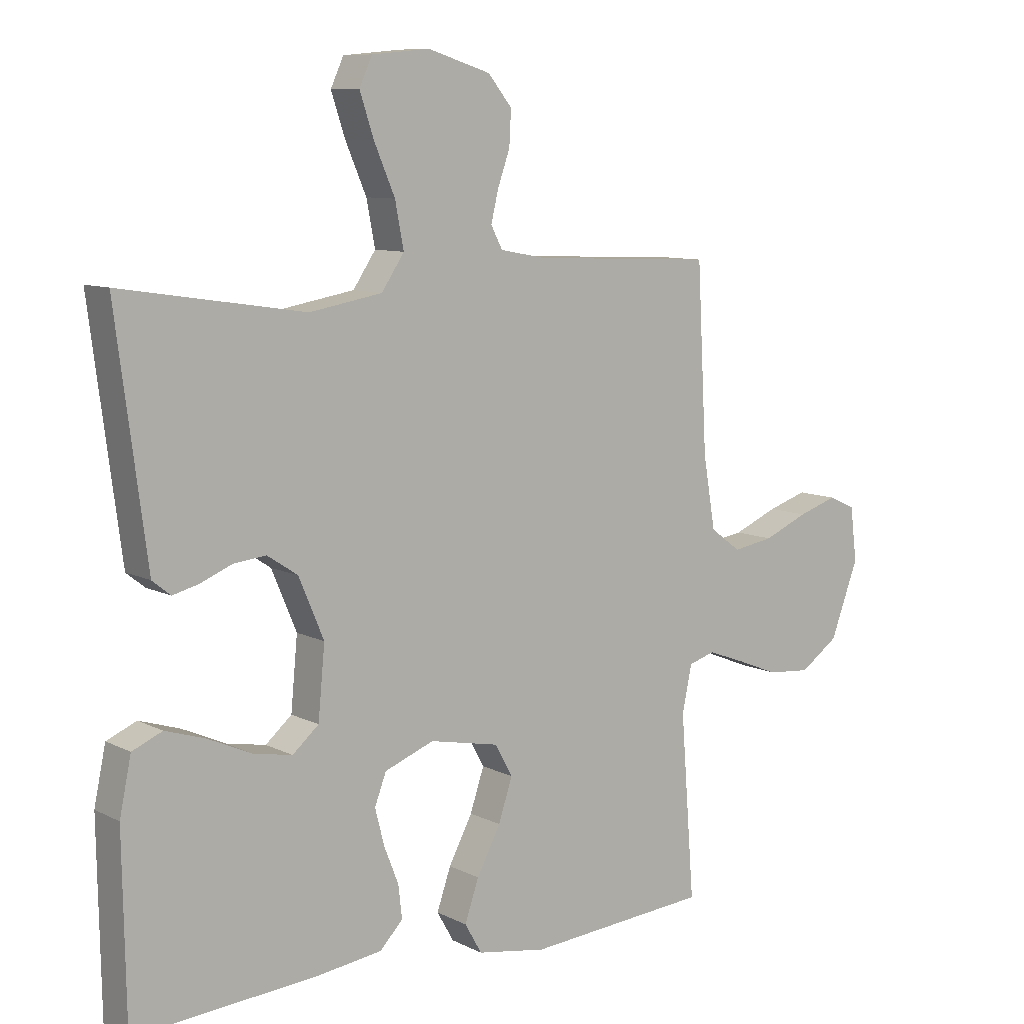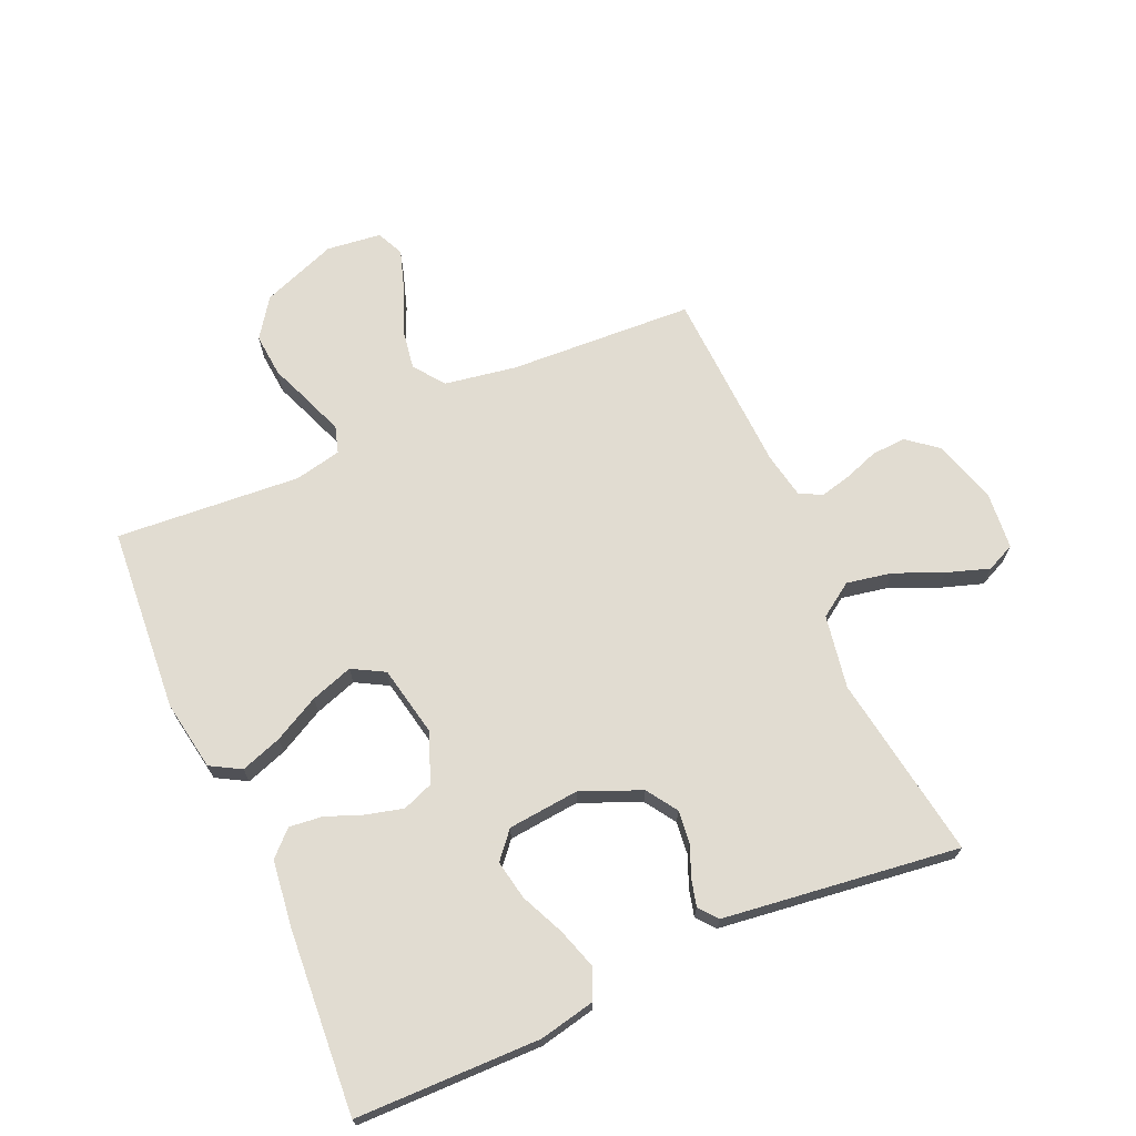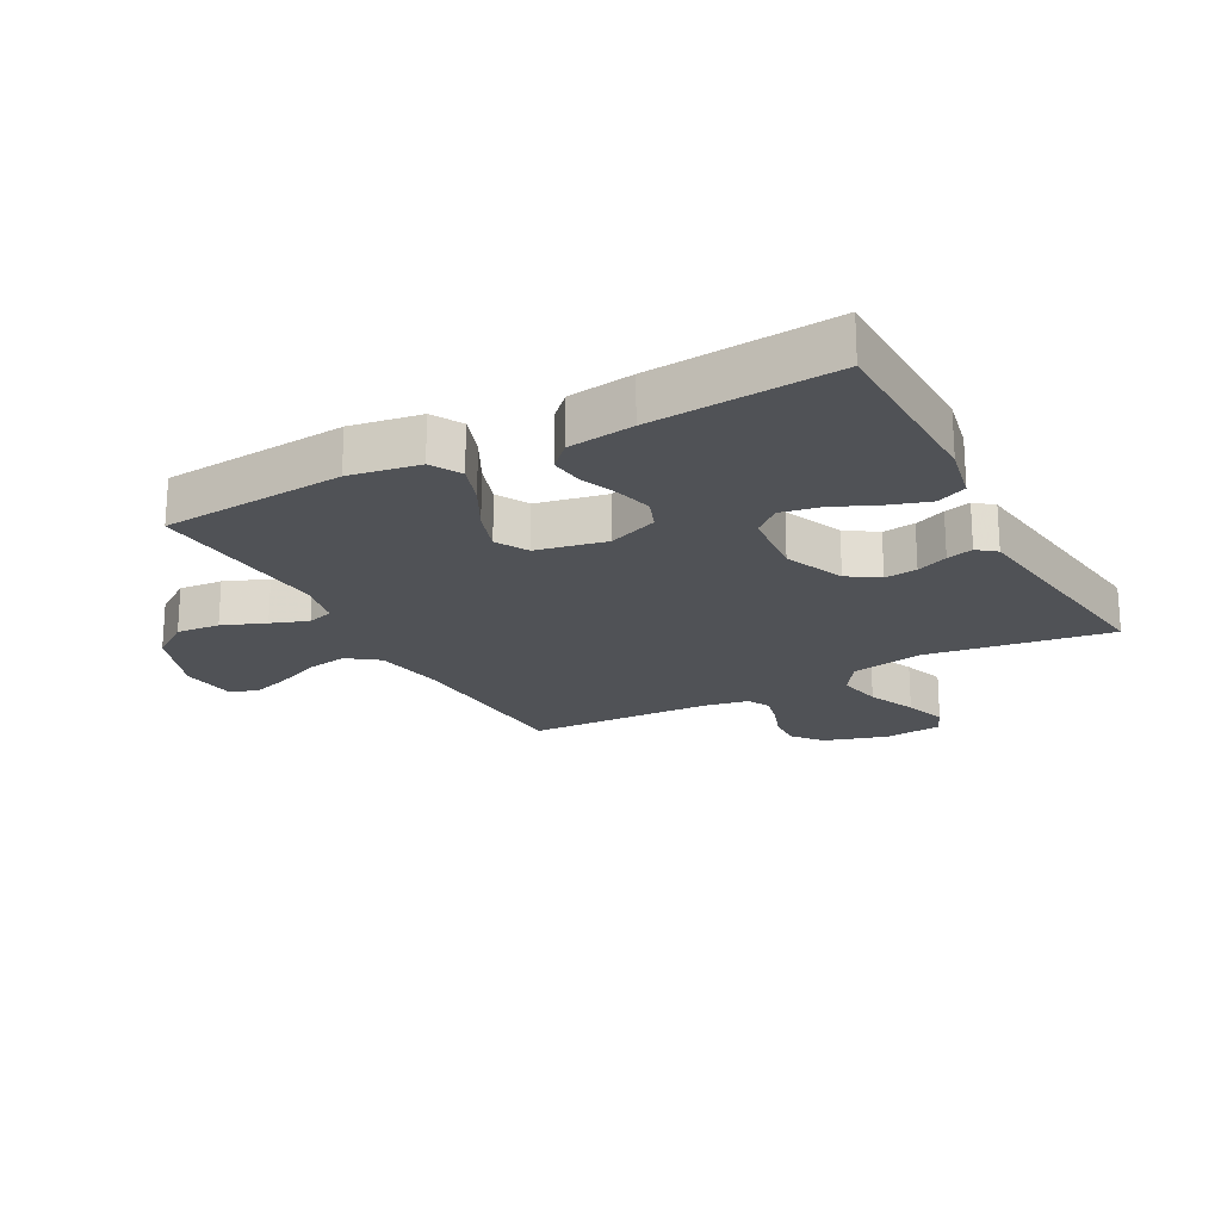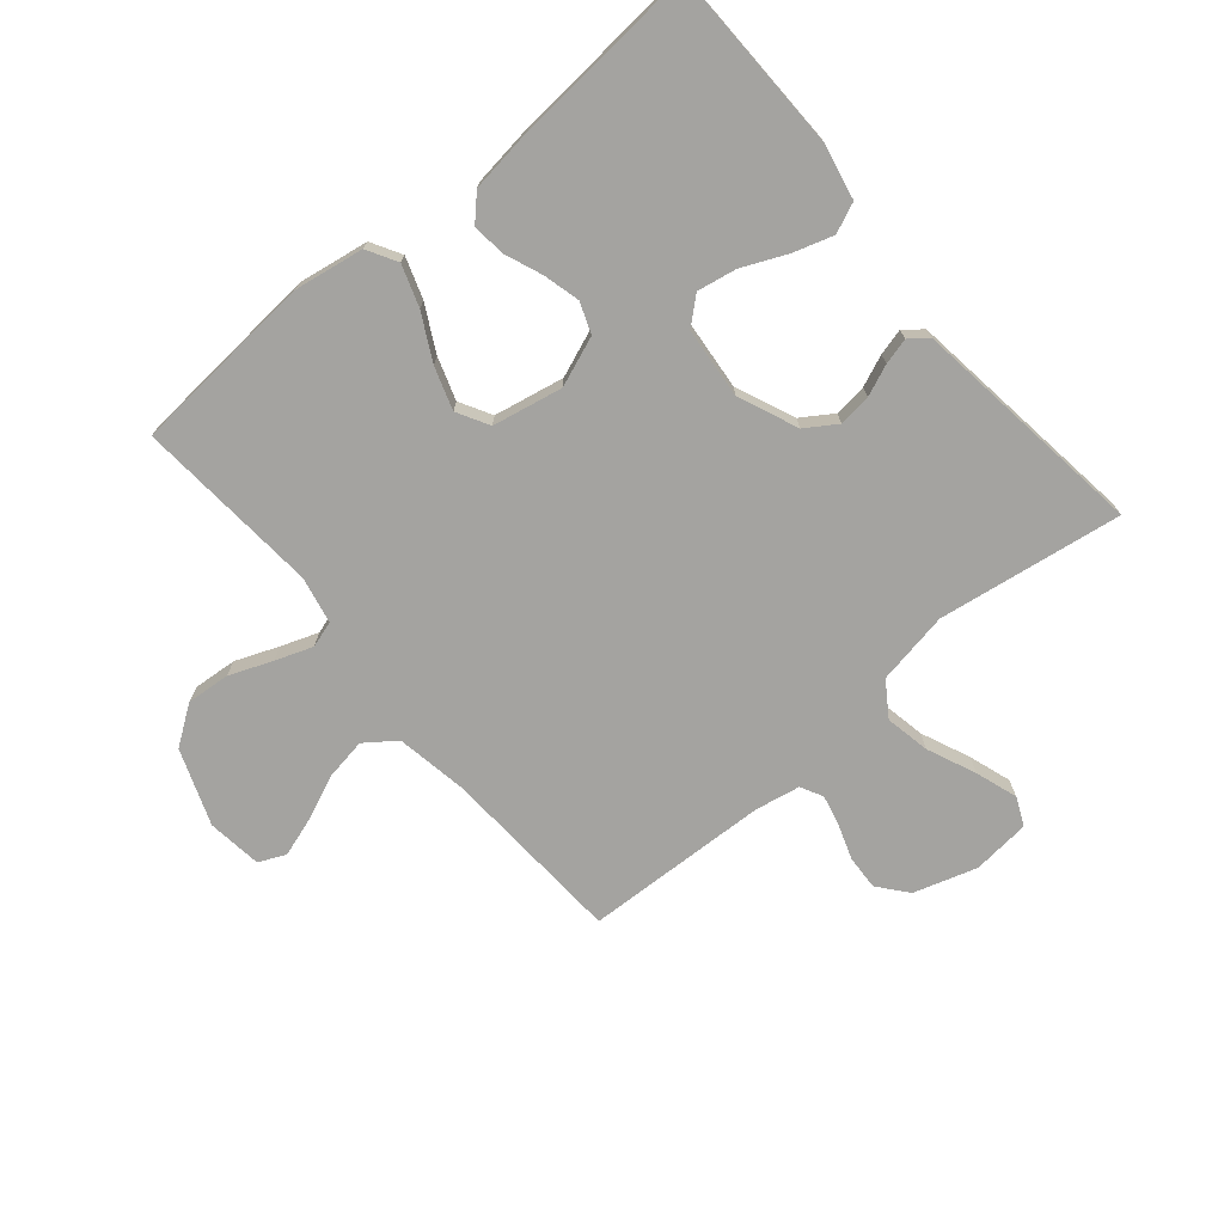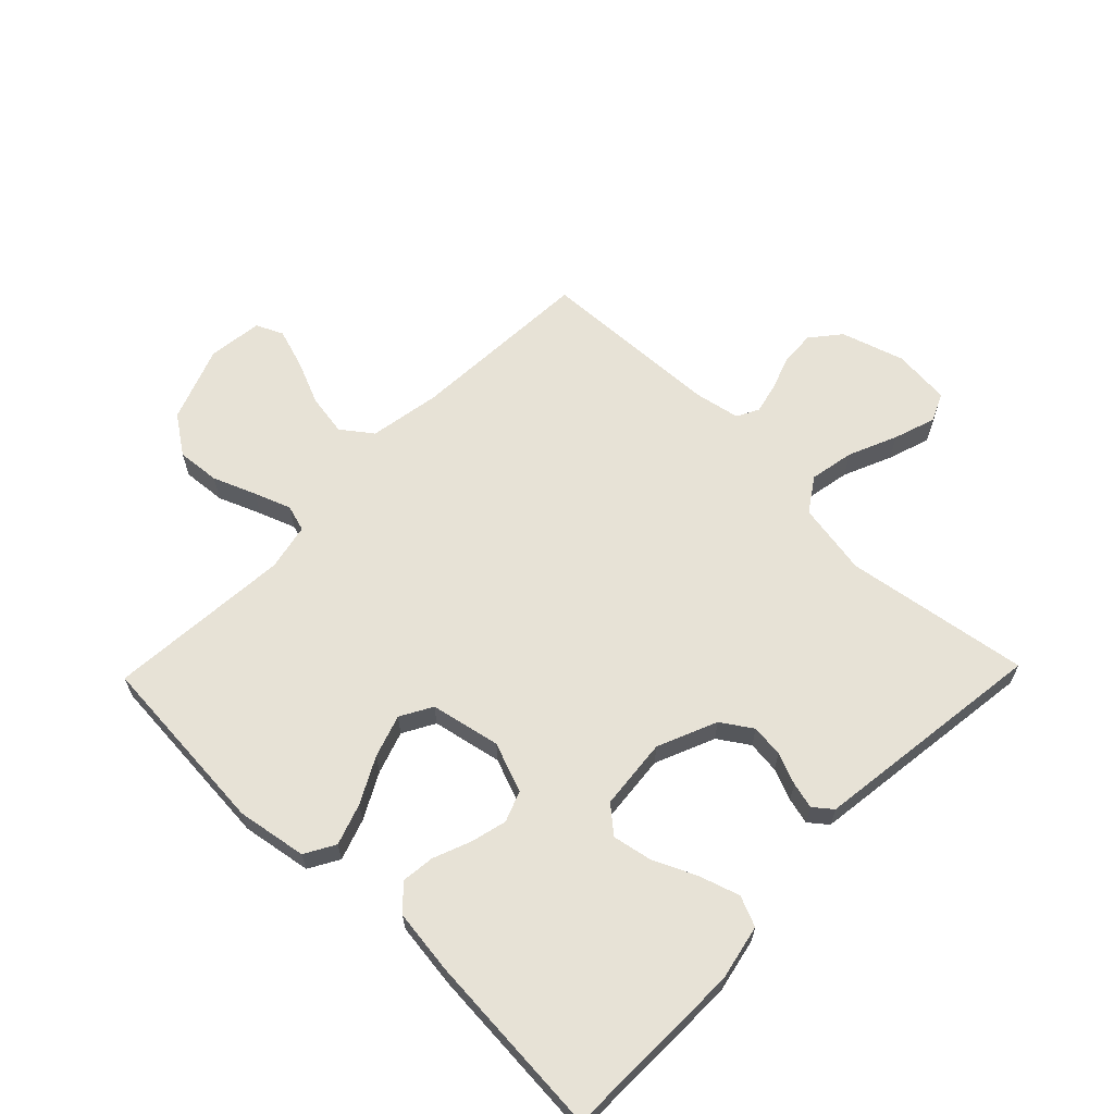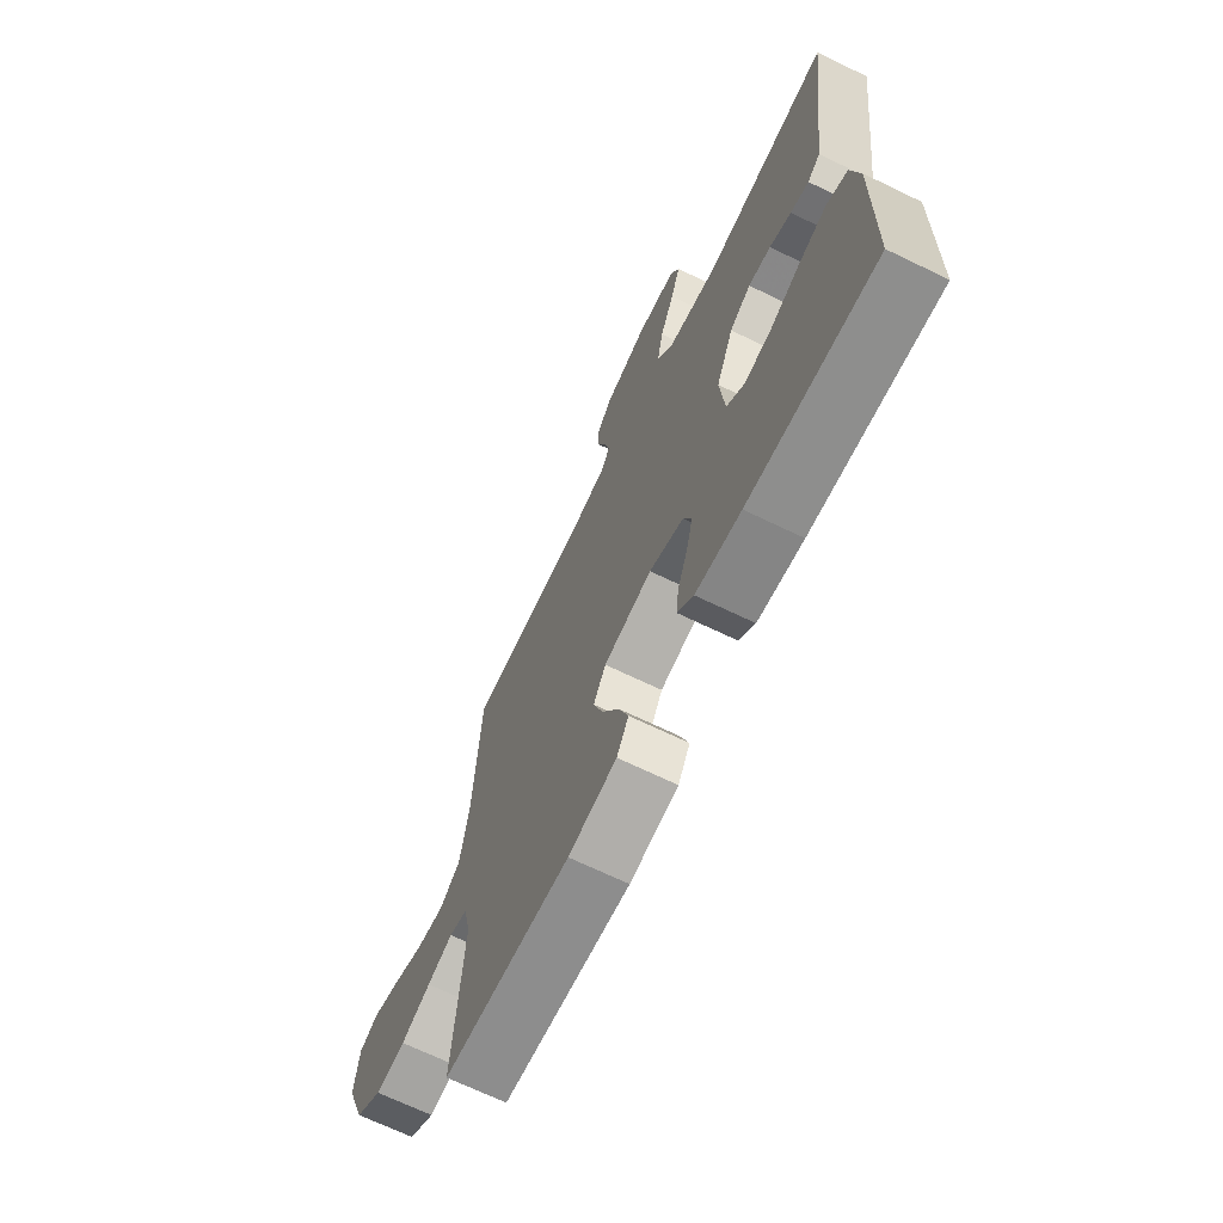
<metadata>
{"format":"obj","ext":"obj","renderer":"f3d","projection":"perspective","resolution":1024,"background":"white","views":[{"elev":9.1,"azim":-37.4,"up":"+Z"},{"elev":69.3,"azim":-113.9,"up":"+Y"},{"elev":-20.9,"azim":-151.6,"up":"+Y"},{"elev":-72.9,"azim":-139.8,"up":"+Y"},{"elev":63.6,"azim":-135.9,"up":"+Y"},{"elev":-68.8,"azim":-115.8,"up":"+Z"}]}
</metadata>
<code>
v -0.5 0.07 0.5
v -0.2 0.07 0.454
v -0.081 0.07 0.475
v -0.044 0.07 0.53
v -0.058 0.07 0.603
v -0.092 0.07 0.682
v -0.115 0.07 0.751
v -0.094 0.07 0.797
v 0 0.07 0.806
v 0.103 0.07 0.774
v 0.142 0.07 0.726
v 0.139 0.07 0.67
v 0.119 0.07 0.613
v 0.107 0.07 0.563
v 0.126 0.07 0.527
v 0.2 0.07 0.513
v 0.5 0.07 0.5
v 0.516 0.07 0.2
v 0.536 0.07 0.083
v 0.586 0.07 0.046
v 0.653 0.07 0.057
v 0.726 0.07 0.088
v 0.791 0.07 0.109
v 0.835 0.07 0.089
v 0.846 0.07 0
v 0.8 0.07 -0.123
v 0.737 0.07 -0.167
v 0.666 0.07 -0.161
v 0.596 0.07 -0.133
v 0.536 0.07 -0.111
v 0.493 0.07 -0.124
v 0.477 0.07 -0.2
v 0.5 0.07 -0.5
v 0.2 0.07 -0.523
v 0.086 0.07 -0.504
v 0.058 0.07 -0.455
v 0.081 0.07 -0.388
v 0.12 0.07 -0.314
v 0.143 0.07 -0.245
v 0.114 0.07 -0.193
v 0 0.07 -0.17
v -0.081 0.07 -0.201
v -0.1 0.07 -0.251
v -0.085 0.07 -0.31
v -0.061 0.07 -0.371
v -0.055 0.07 -0.425
v -0.093 0.07 -0.464
v -0.2 0.07 -0.478
v -0.5 0.07 -0.5
v -0.505 0.07 -0.2
v -0.486 0.07 -0.109
v -0.437 0.07 -0.088
v -0.371 0.07 -0.109
v -0.3 0.07 -0.141
v -0.236 0.07 -0.153
v -0.193 0.07 -0.116
v -0.182 0.07 0
v -0.223 0.07 0.097
v -0.273 0.07 0.13
v -0.326 0.07 0.124
v -0.377 0.07 0.103
v -0.42 0.07 0.092
v -0.45 0.07 0.116
v -0.461 0.07 0.2
v -0.5 0 0.5
v -0.2 0 0.454
v -0.081 0 0.475
v -0.044 0 0.53
v -0.058 0 0.603
v -0.092 0 0.682
v -0.115 0 0.751
v -0.094 0 0.797
v 0 0 0.806
v 0.103 0 0.774
v 0.142 0 0.726
v 0.139 0 0.67
v 0.119 0 0.613
v 0.107 0 0.563
v 0.126 0 0.527
v 0.2 0 0.513
v 0.5 0 0.5
v 0.516 0 0.2
v 0.536 0 0.083
v 0.586 0 0.046
v 0.653 0 0.057
v 0.726 0 0.088
v 0.791 0 0.109
v 0.835 0 0.089
v 0.846 0 0
v 0.8 0 -0.123
v 0.737 0 -0.167
v 0.666 0 -0.161
v 0.596 0 -0.133
v 0.536 0 -0.111
v 0.493 0 -0.124
v 0.477 0 -0.2
v 0.5 0 -0.5
v 0.2 0 -0.523
v 0.086 0 -0.504
v 0.058 0 -0.455
v 0.081 0 -0.388
v 0.12 0 -0.314
v 0.143 0 -0.245
v 0.114 0 -0.193
v 0 0 -0.17
v -0.081 0 -0.201
v -0.1 0 -0.251
v -0.085 0 -0.31
v -0.061 0 -0.371
v -0.055 0 -0.425
v -0.093 0 -0.464
v -0.2 0 -0.478
v -0.5 0 -0.5
v -0.505 0 -0.2
v -0.486 0 -0.109
v -0.437 0 -0.088
v -0.371 0 -0.109
v -0.3 0 -0.141
v -0.236 0 -0.153
v -0.193 0 -0.116
v -0.182 0 0
v -0.223 0 0.097
v -0.273 0 0.13
v -0.326 0 0.124
v -0.377 0 0.103
v -0.42 0 0.092
v -0.45 0 0.116
v -0.461 0 0.2
f 64 1 2
f 63 64 2
f 62 63 2
f 61 62 2
f 60 61 2
f 59 60 2 3
f 58 59 3 4
f 57 58 4
f 56 57 4
f 52 53 54
f 51 52 54
f 50 51 54
f 49 50 54
f 48 49 54
f 47 48 54
f 46 47 54
f 45 46 54
f 44 45 54
f 43 44 54 55
f 42 43 55 56
f 36 37 38
f 35 36 38
f 34 35 38
f 33 34 38
f 32 33 38
f 31 32 38 39
f 27 28 29
f 26 27 29
f 25 26 29
f 24 25 29
f 23 24 29
f 22 23 29
f 21 22 29
f 20 21 29 30
f 19 20 30 31
f 16 17 18
f 31 39 40
f 19 31 40
f 18 19 40
f 16 18 40
f 15 16 40
f 11 12 13
f 10 11 13
f 9 10 13
f 8 9 13
f 7 8 13
f 6 7 13
f 5 6 13
f 4 5 13 14
f 4 14 15
f 56 4 15
f 42 56 15
f 41 42 15
f 15 40 41
f 66 65 128
f 66 128 127
f 66 127 126
f 66 126 125
f 66 125 124
f 67 66 124 123
f 68 67 123 122
f 68 122 121
f 68 121 120
f 118 117 116
f 118 116 115
f 118 115 114
f 118 114 113
f 118 113 112
f 118 112 111
f 118 111 110
f 118 110 109
f 118 109 108
f 119 118 108 107
f 120 119 107 106
f 102 101 100
f 102 100 99
f 102 99 98
f 102 98 97
f 102 97 96
f 103 102 96 95
f 93 92 91
f 93 91 90
f 93 90 89
f 93 89 88
f 93 88 87
f 93 87 86
f 93 86 85
f 94 93 85 84
f 95 94 84 83
f 82 81 80
f 104 103 95
f 104 95 83
f 104 83 82
f 104 82 80
f 104 80 79
f 77 76 75
f 77 75 74
f 77 74 73
f 77 73 72
f 77 72 71
f 77 71 70
f 77 70 69
f 78 77 69 68
f 79 78 68
f 79 68 120
f 79 120 106
f 79 106 105
f 105 104 79
f 1 65 66 2
f 2 66 67 3
f 3 67 68 4
f 4 68 69 5
f 5 69 70 6
f 6 70 71 7
f 7 71 72 8
f 8 72 73 9
f 9 73 74 10
f 10 74 75 11
f 11 75 76 12
f 12 76 77 13
f 13 77 78 14
f 14 78 79 15
f 15 79 80 16
f 16 80 81 17
f 17 81 82 18
f 18 82 83 19
f 19 83 84 20
f 20 84 85 21
f 21 85 86 22
f 22 86 87 23
f 23 87 88 24
f 24 88 89 25
f 25 89 90 26
f 26 90 91 27
f 27 91 92 28
f 28 92 93 29
f 29 93 94 30
f 30 94 95 31
f 31 95 96 32
f 32 96 97 33
f 33 97 98 34
f 34 98 99 35
f 35 99 100 36
f 36 100 101 37
f 37 101 102 38
f 38 102 103 39
f 39 103 104 40
f 40 104 105 41
f 41 105 106 42
f 42 106 107 43
f 43 107 108 44
f 44 108 109 45
f 45 109 110 46
f 46 110 111 47
f 47 111 112 48
f 48 112 113 49
f 49 113 114 50
f 50 114 115 51
f 51 115 116 52
f 52 116 117 53
f 53 117 118 54
f 54 118 119 55
f 55 119 120 56
f 56 120 121 57
f 57 121 122 58
f 58 122 123 59
f 59 123 124 60
f 60 124 125 61
f 61 125 126 62
f 62 126 127 63
f 63 127 128 64
f 64 128 65 1

</code>
